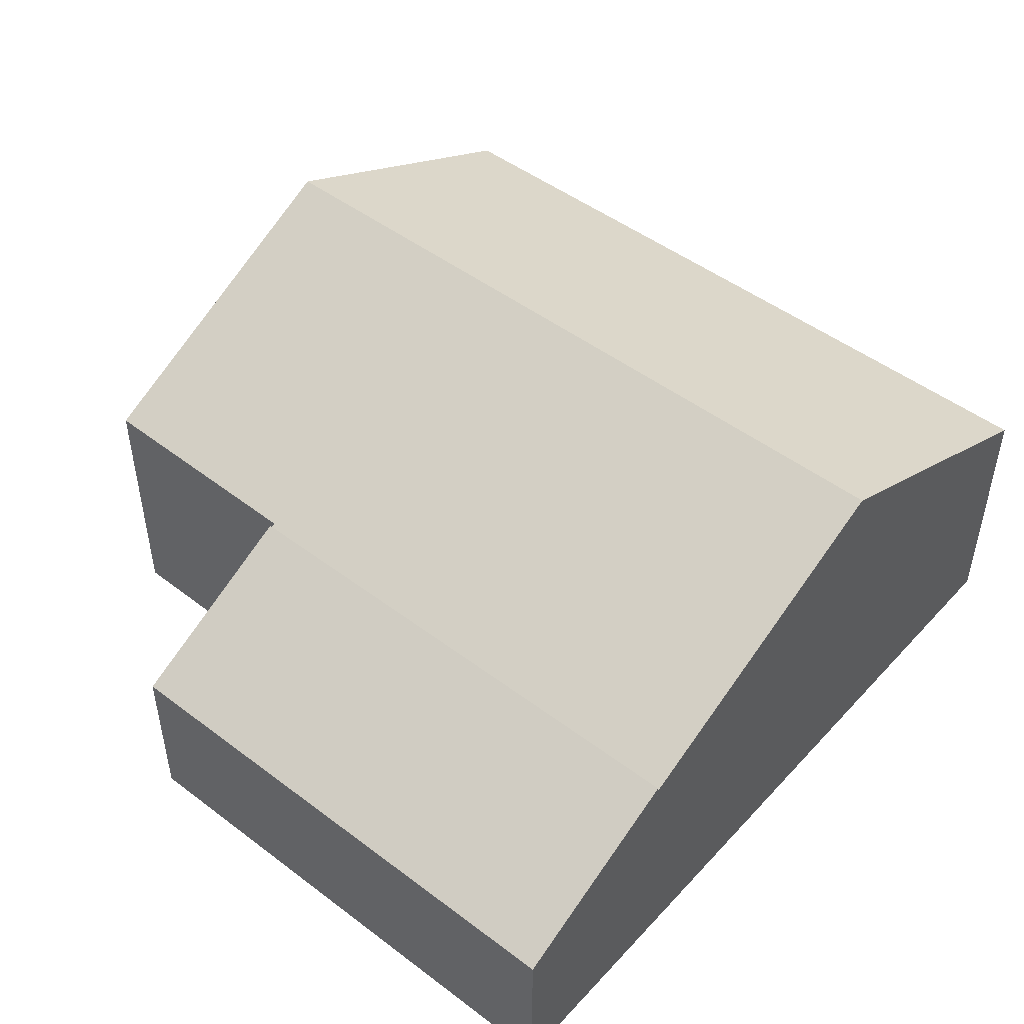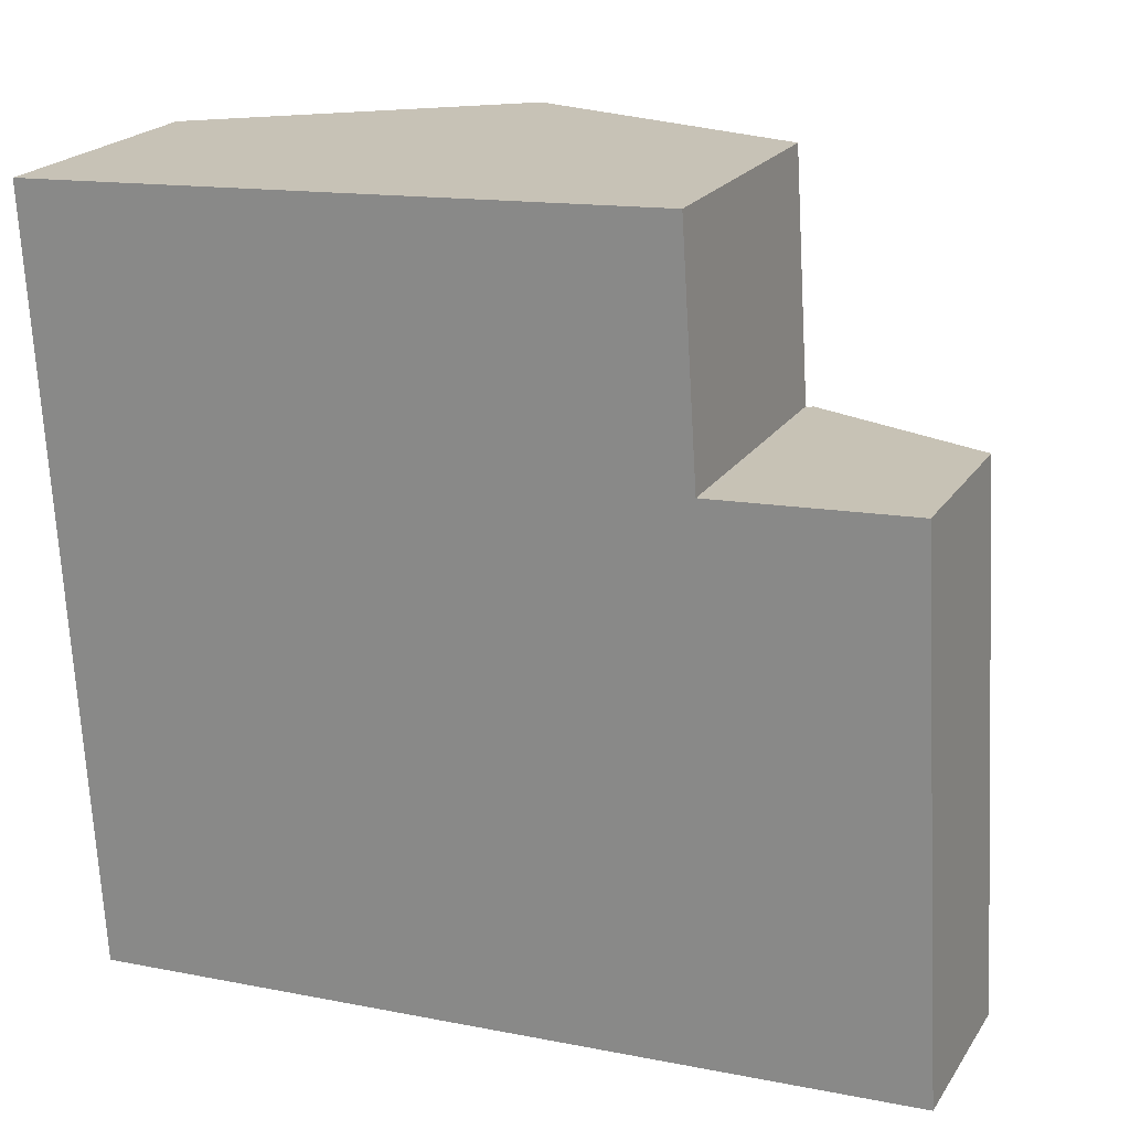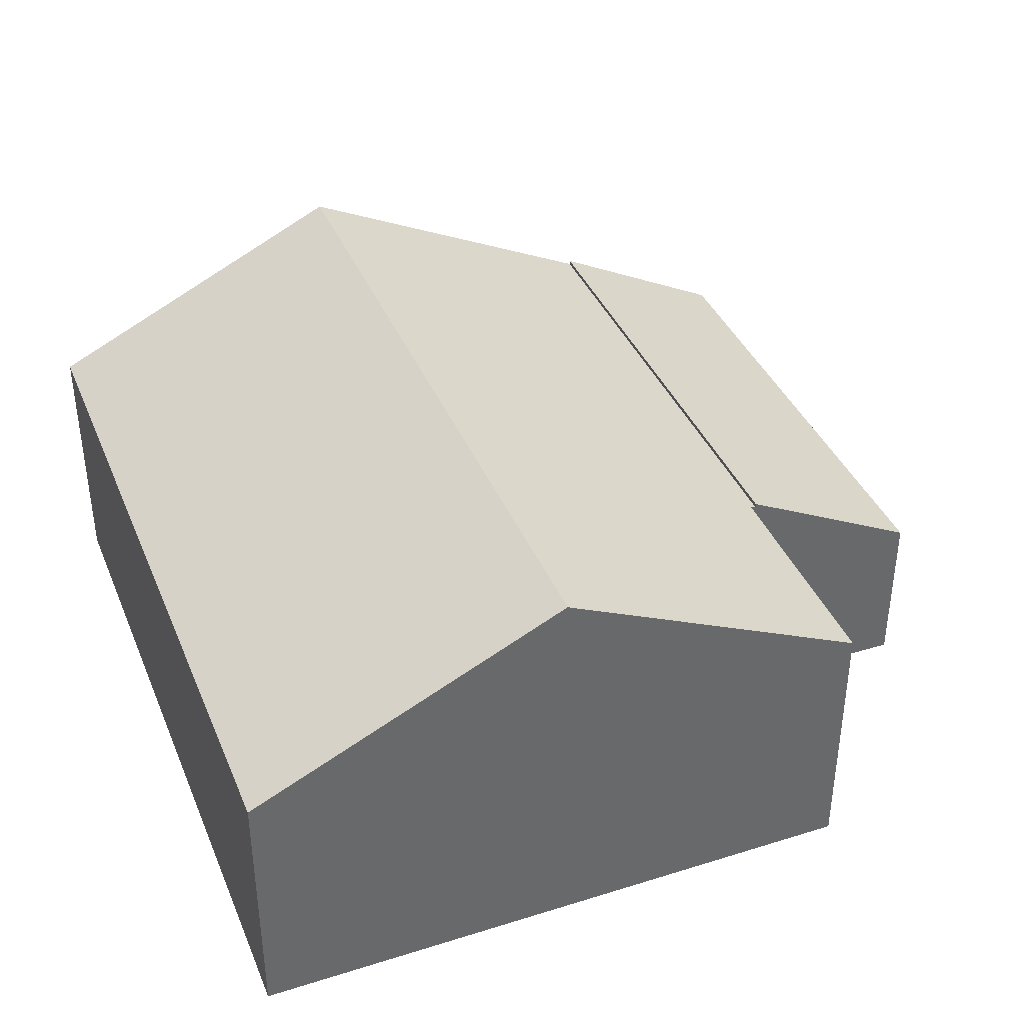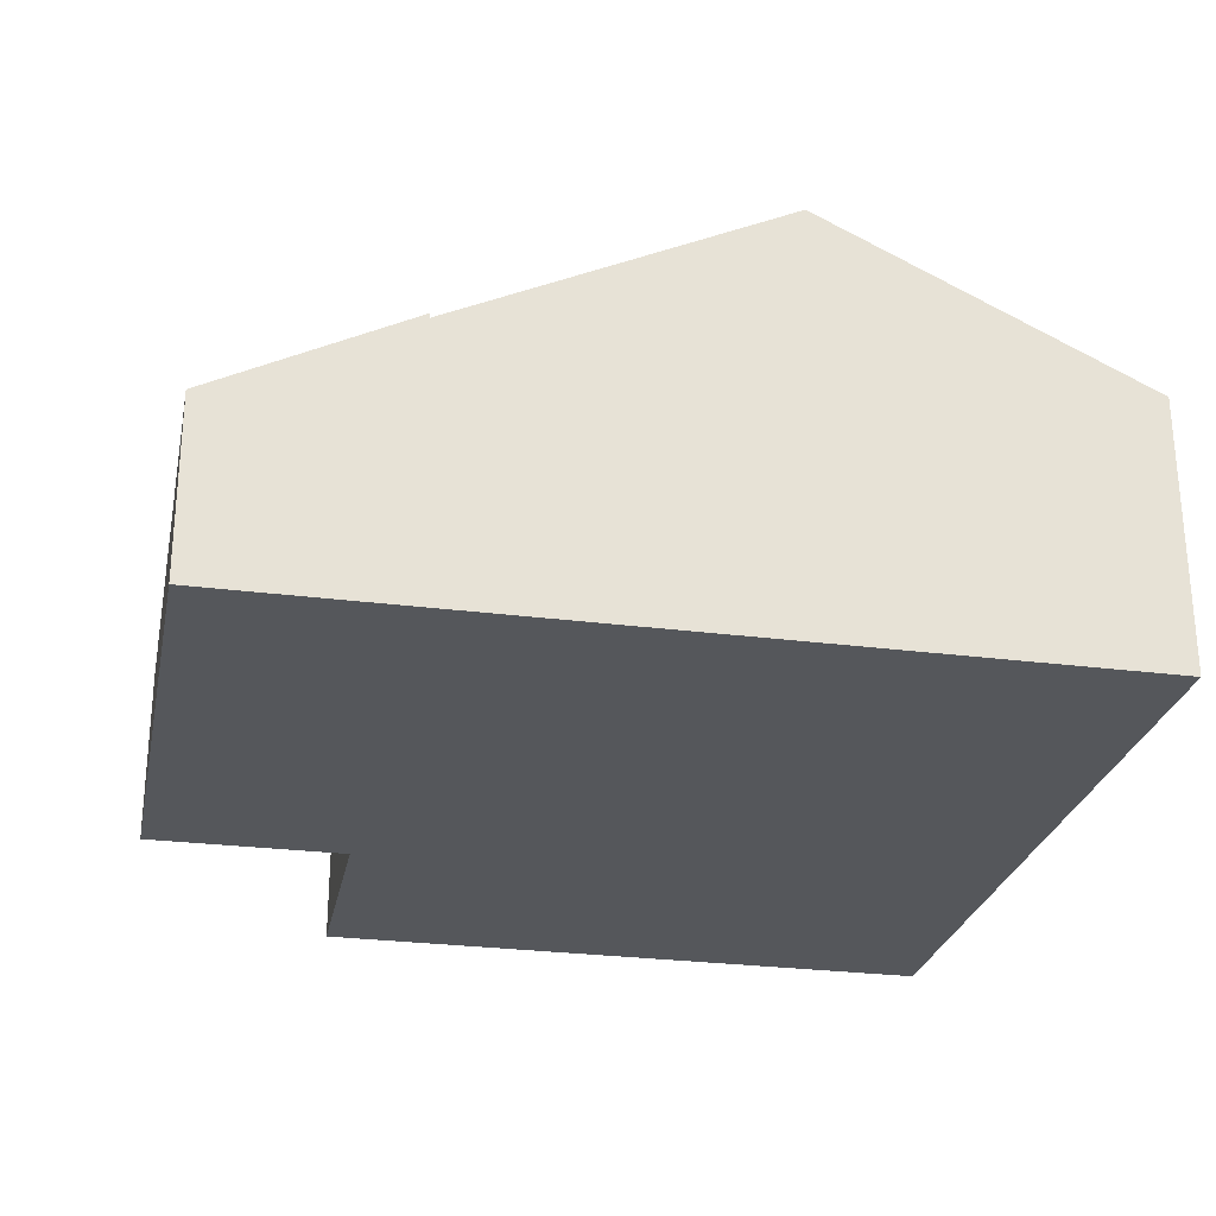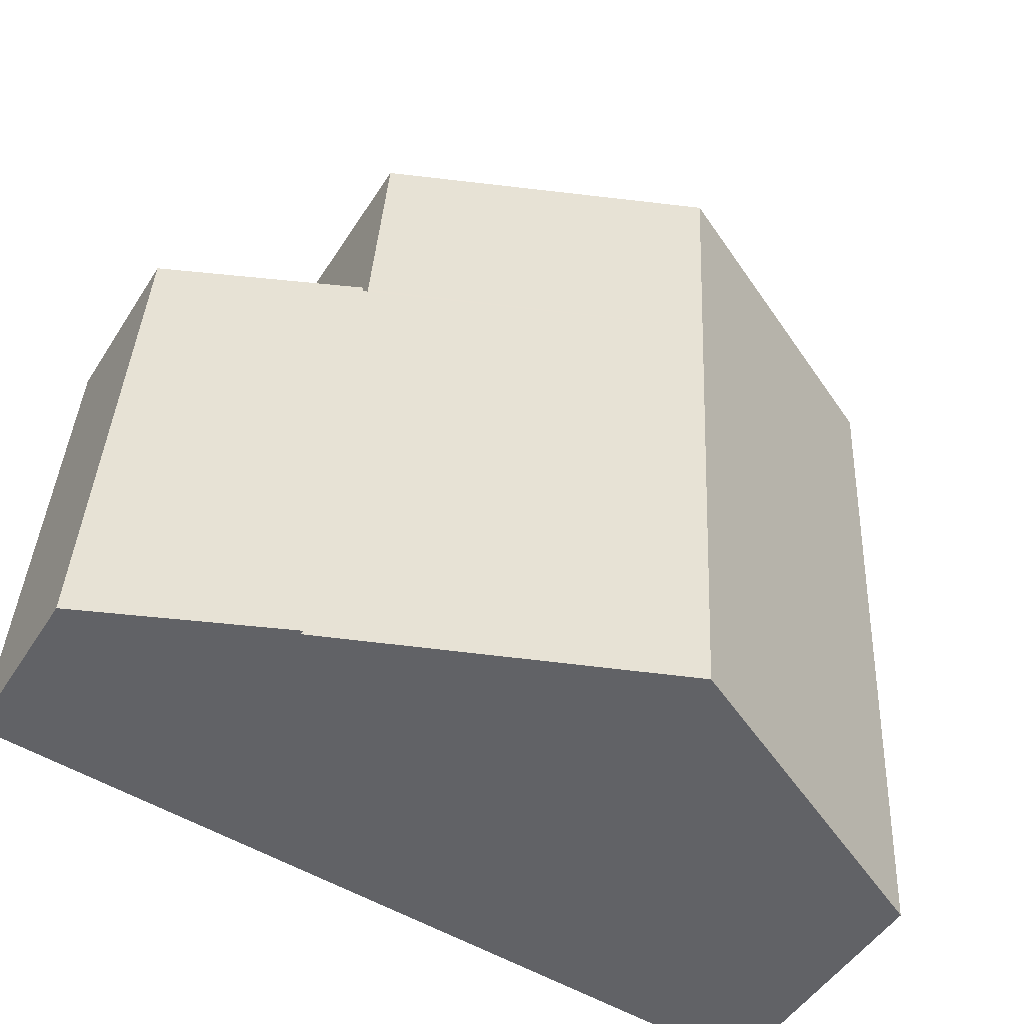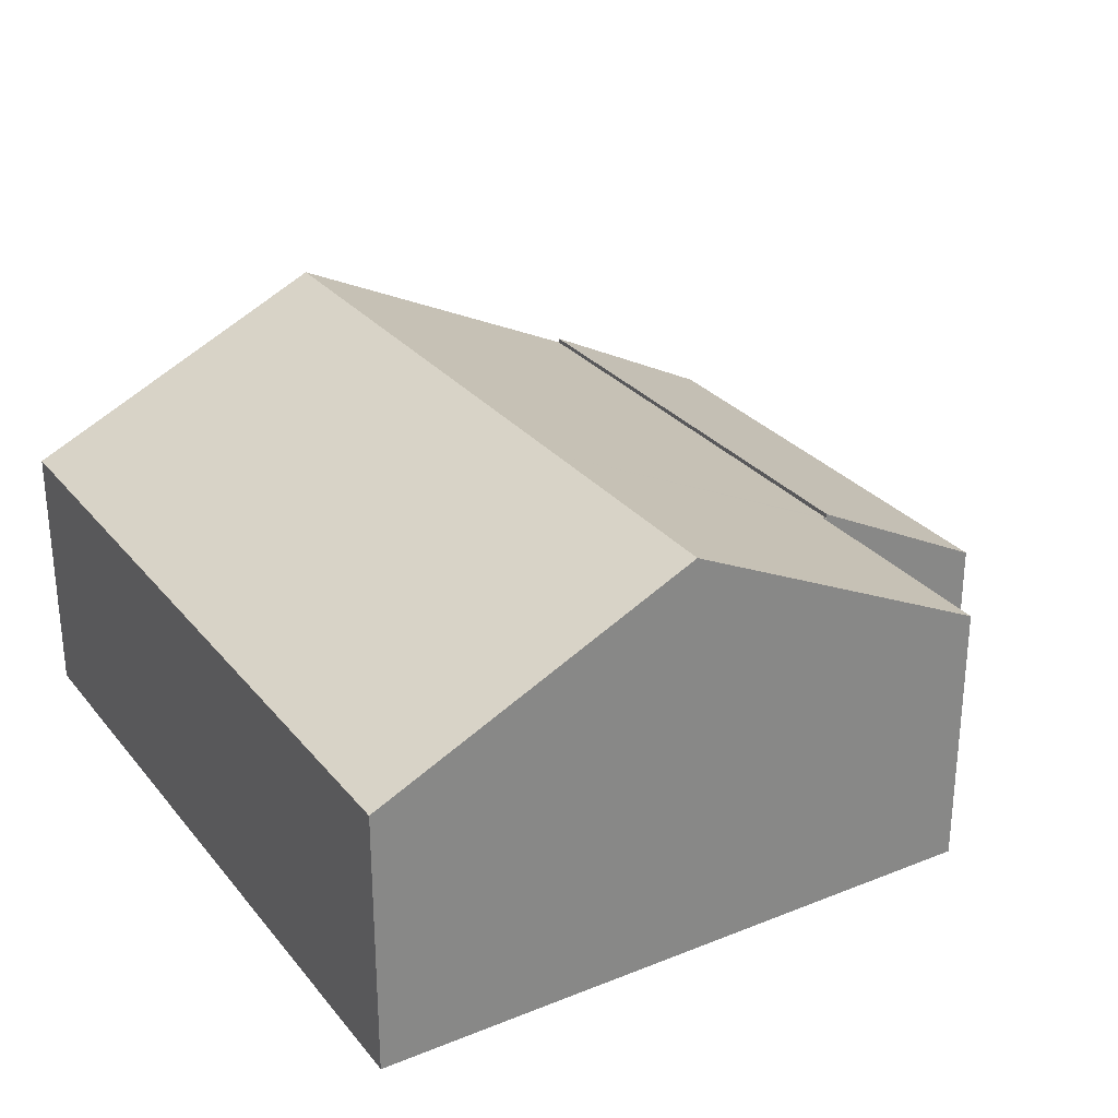
<metadata>
{"format":"obj","ext":"obj","renderer":"f3d","projection":"perspective","resolution":1024,"background":"white","views":[{"elev":48.4,"azim":126.9,"up":"+Y"},{"elev":21.2,"azim":24.3,"up":"+Z"},{"elev":38.8,"azim":-24.5,"up":"+Y"},{"elev":-26.8,"azim":165.2,"up":"+Y"},{"elev":-49.2,"azim":148.8,"up":"+Z"},{"elev":28.3,"azim":-34.1,"up":"+Y"}]}
</metadata>
<code>
v  8.065 9.316 -16.78
v  14.58 5.898 -4.518
v  15.25 5.898 -16.35
v  14.44 5.963 -4.526
v  7.388 9.316 -4.856
v  14.44 5.964 -4.437
v  14.09 5.989 0.763
v  7.091 9.316 0.384
v  0.3 5.945 -5.278
v  0.976 5.945 -17.2
v  0 5.945 3.64e-16
v  14.44 2.771e-16 -4.526
v  14.44 2.717e-16 -4.437
v  14.09 -4.672e-17 0.763
v  14.58 2.766e-16 -4.518
v  15.25 1.001e-15 -16.35
v  0 0 0
v  7.091 -2.351e-17 0.384
v  8.065 1.027e-15 -16.78
v  0.976 1.053e-15 -17.2
v  0.3 3.232e-16 -5.278
v  14.58 6.004 -4.518
v  19.5 3.854 -16.1
v  15.25 6.002 -16.35
v  18.83 3.852 -4.255
v  19.5 9.858e-16 -16.1
v  18.83 2.605e-16 -4.255
g defaultobject
f 1 2 3
f 2 1 4
f 4 1 5
f 4 5 6
f 6 5 7
f 7 5 8
f 9 1 10
f 1 9 5
f 5 9 11
f 5 11 8
f 6 12 4
f 12 6 7
f 12 7 13
f 13 7 14
f 15 3 2
f 3 15 16
f 12 2 4
f 2 12 15
f 17 8 11
f 8 17 7
f 7 17 18
f 7 18 14
f 16 1 3
f 1 16 10
f 10 16 19
f 10 19 20
f 20 9 10
f 9 20 21
f 9 21 11
f 11 21 17
f 15 19 16
f 19 15 20
f 20 15 12
f 20 12 13
f 20 13 14
f 20 14 18
f 20 18 21
f 21 18 17
f 22 23 24
f 23 22 25
f 25 26 23
f 26 25 27
f 23 16 24
f 16 23 26
f 24 15 22
f 15 24 16
f 15 25 22
f 25 15 27
f 15 26 27
f 26 15 16

</code>
